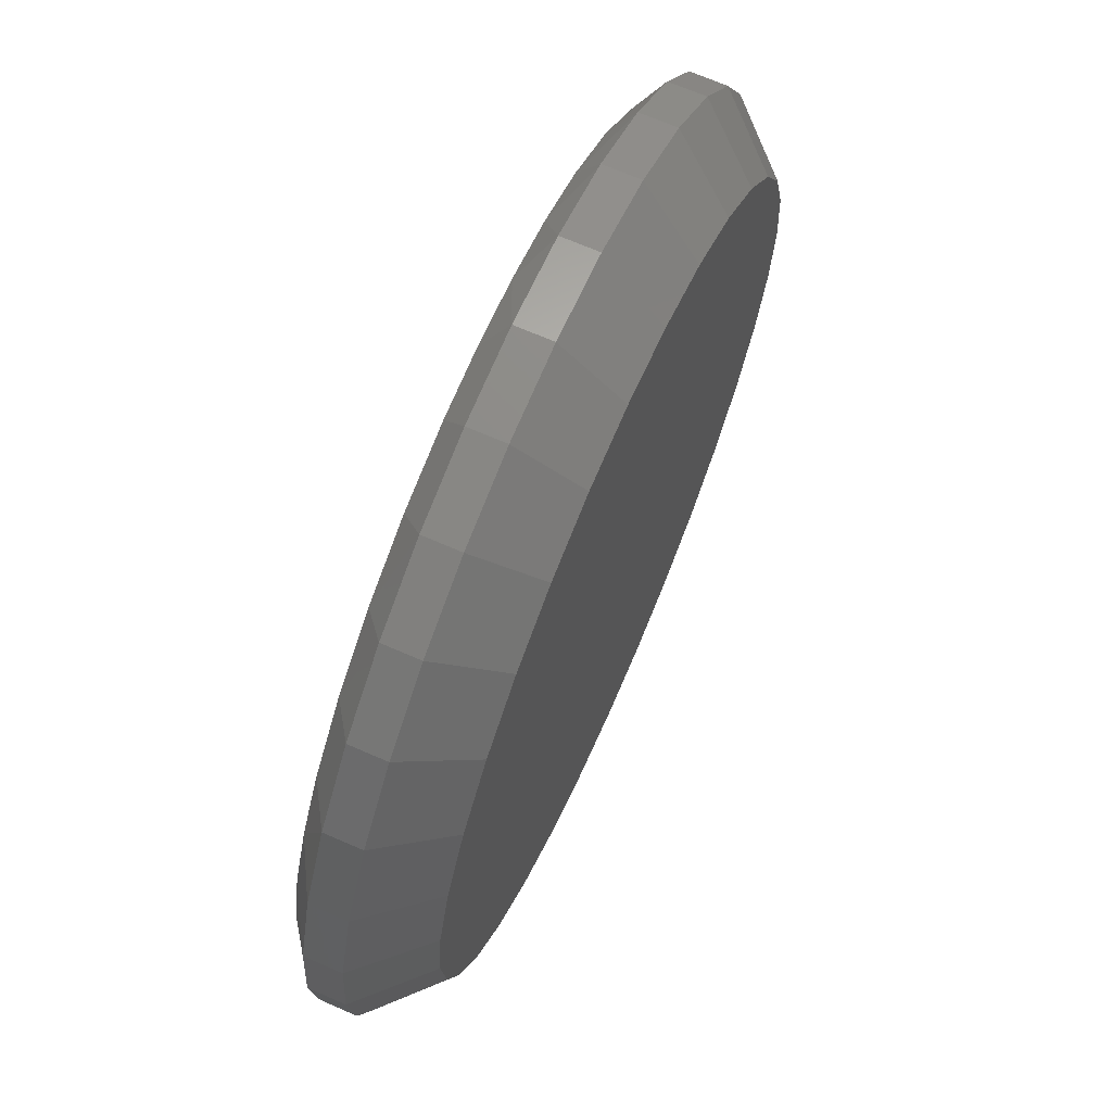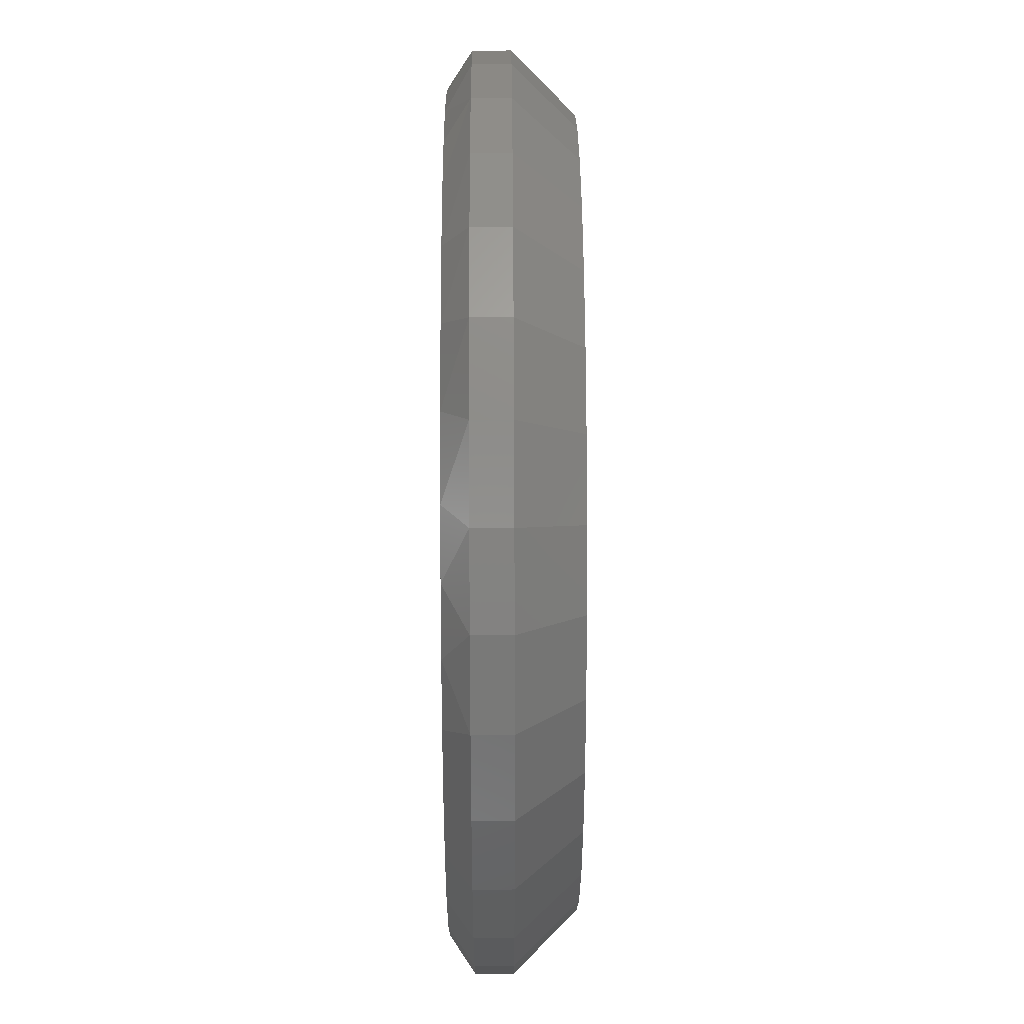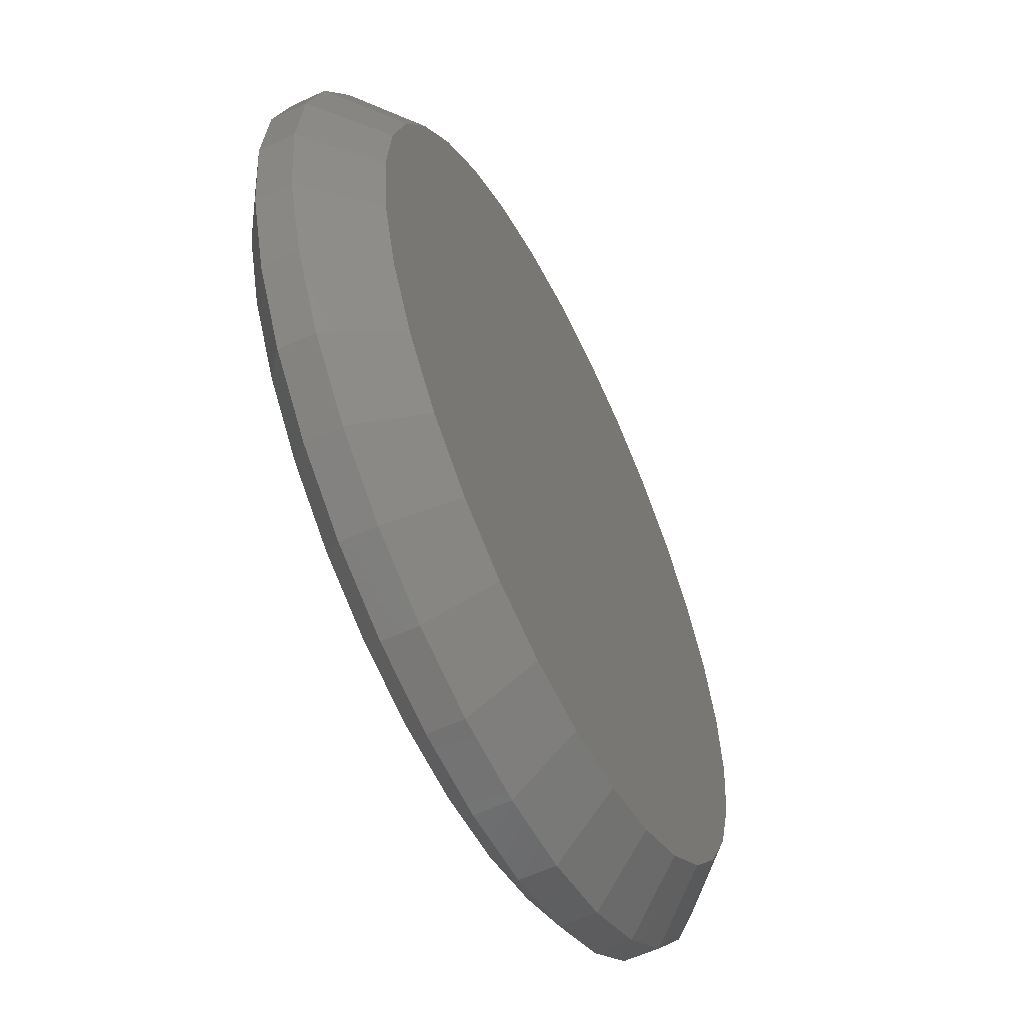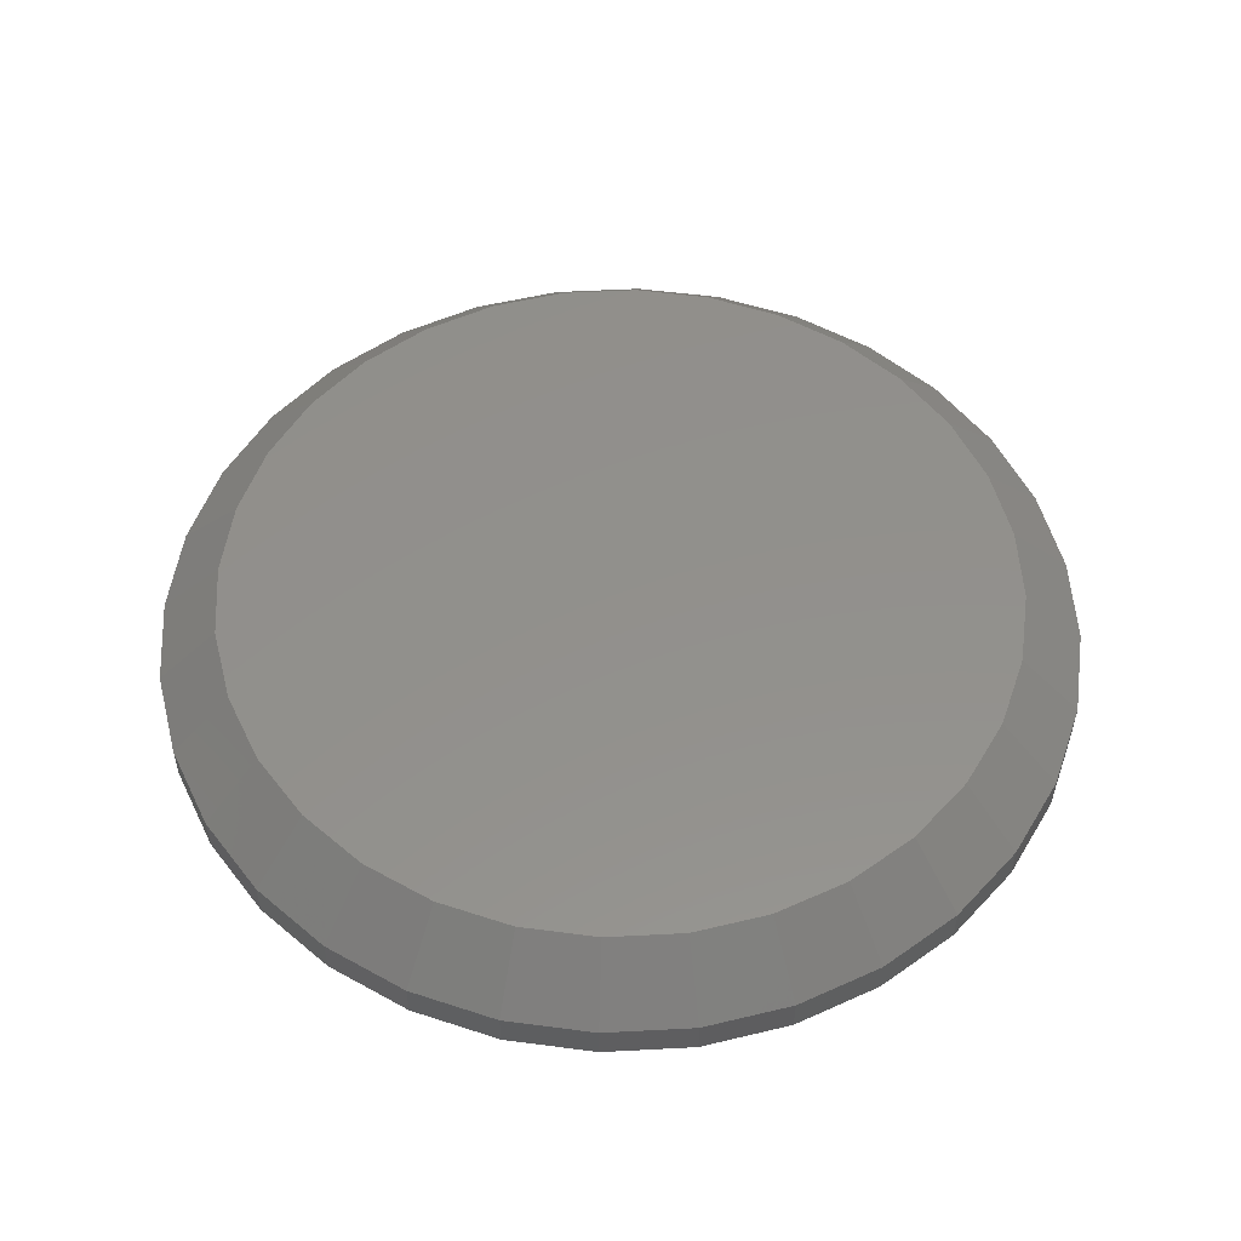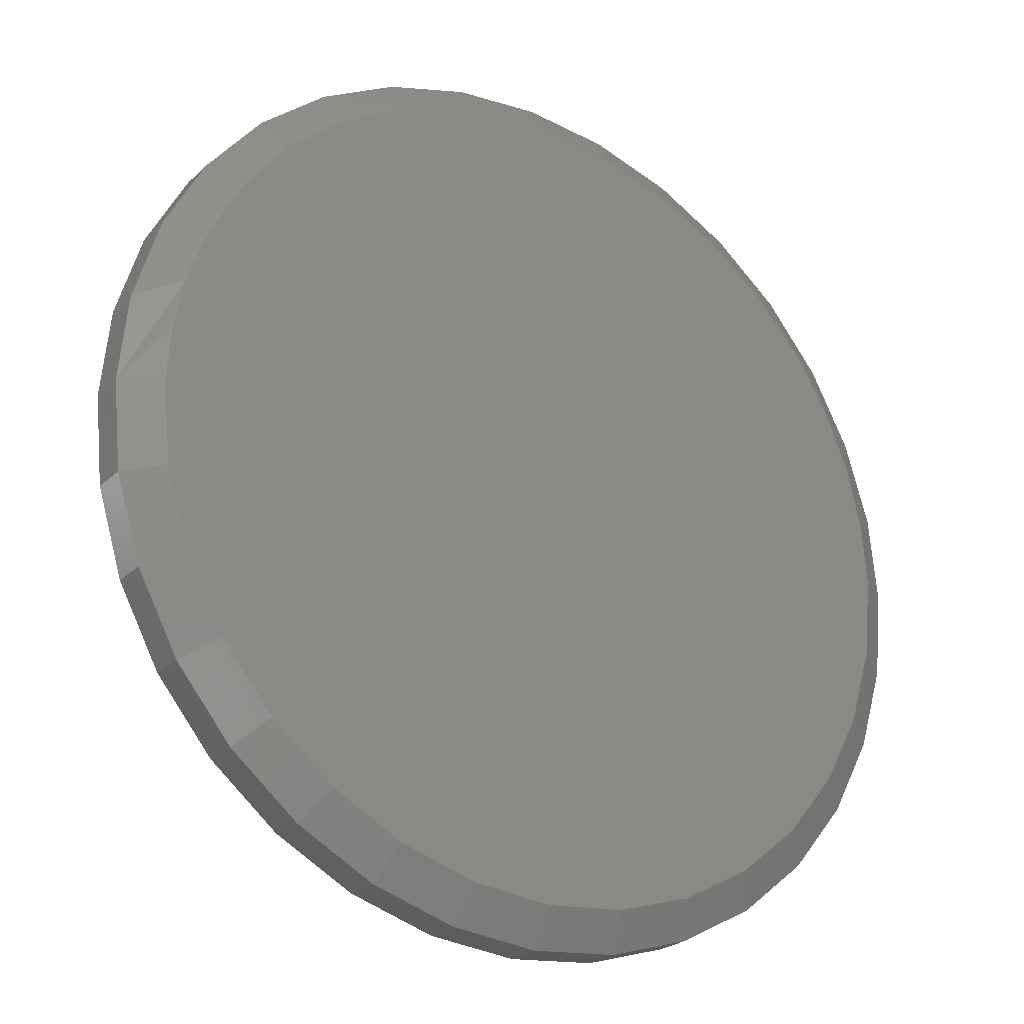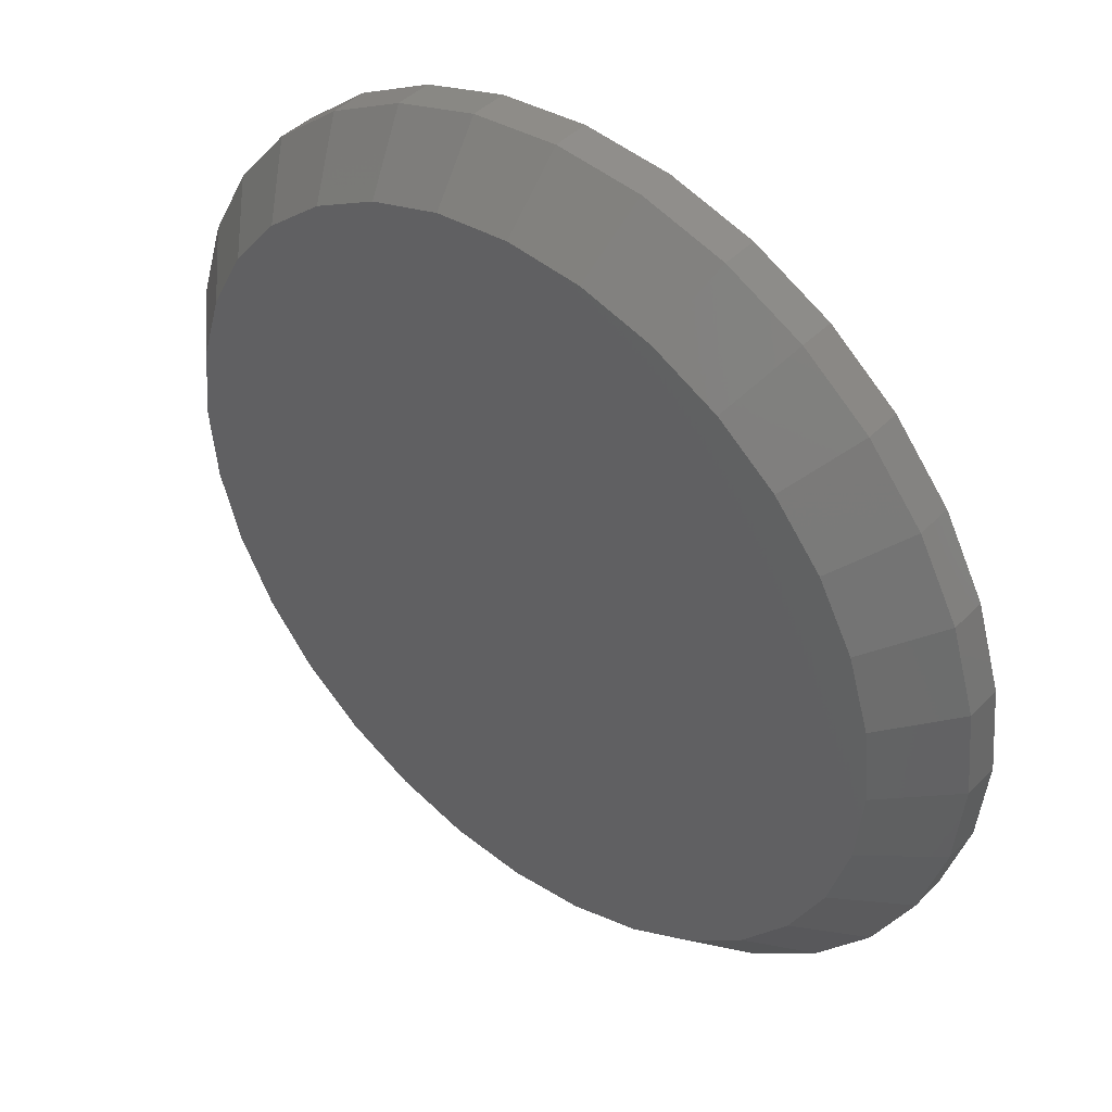
<metadata>
{"format":"stl","ext":"stl","renderer":"f3d","projection":"perspective","resolution":1024,"background":"white","views":[{"elev":68.9,"azim":113.6,"up":"+Z"},{"elev":35.4,"azim":89.7,"up":"+Z"},{"elev":-57.5,"azim":115.9,"up":"+Z"},{"elev":53.4,"azim":-110.1,"up":"+Y"},{"elev":-24.5,"azim":-34.2,"up":"+Z"},{"elev":43.1,"azim":-139.9,"up":"+Z"}]}
</metadata>
<code>
# stl→obj: 131 verts, 258 faces
v 0.5823 -0.07812 -2.117e-16
v 0.5823 -0.125 -2.117e-16
v 0.5712 -0.07812 -0.1124
v 0.5712 -0.125 -0.1124
v 0.5384 -0.07812 -0.2205
v 0.5384 -0.125 -0.2205
v 0.4852 -0.07812 -0.3202
v 0.4852 -0.125 -0.3202
v 0.4135 -0.07812 -0.4075
v 0.4135 -0.125 -0.4075
v 0.3262 -0.07812 -0.4792
v 0.3262 -0.125 -0.4792
v 0.2265 -0.07812 -0.5324
v 0.2265 -0.125 -0.5324
v 0.1184 -0.07812 -0.5652
v 0.1184 -0.125 -0.5652
v 0.006003 -0.07812 -0.5763
v 0.006003 -0.125 -0.5763
v -0.1064 -0.07812 -0.5652
v -0.1064 -0.125 -0.5652
v -0.2145 -0.07812 -0.5324
v -0.2145 -0.125 -0.5324
v -0.3142 -0.07812 -0.4792
v -0.3142 -0.125 -0.4792
v -0.4015 -0.07812 -0.4075
v -0.4015 -0.125 -0.4075
v -0.4732 -0.07812 -0.3202
v -0.4732 -0.125 -0.3202
v -0.5264 -0.07812 -0.2205
v -0.5264 -0.125 -0.2205
v -0.5592 -0.07812 -0.1124
v -0.5592 -0.125 -0.1124
v -0.5703 -0.07812 7.058e-17
v -0.5703 -0.125 7.058e-17
v -0.5592 -0.07812 0.1124
v -0.5592 -0.125 0.1124
v -0.5264 -0.07812 0.2205
v -0.5264 -0.125 0.2205
v -0.4732 -0.07812 0.3202
v -0.4732 -0.125 0.3202
v -0.4015 -0.07812 0.4075
v -0.4015 -0.125 0.4075
v -0.3142 -0.07812 0.4792
v -0.3142 -0.125 0.4792
v -0.2145 -0.07812 0.5324
v -0.2145 -0.125 0.5324
v -0.1064 -0.07812 0.5652
v -0.1064 -0.125 0.5652
v 0.006003 -0.07812 0.5763
v 0.006003 -0.125 0.5763
v 0.1184 -0.07812 0.5652
v 0.1184 -0.125 0.5652
v 0.2265 -0.07812 0.5324
v 0.2265 -0.125 0.5324
v 0.3262 -0.07812 0.4792
v 0.3262 -0.125 0.4792
v 0.4135 -0.07812 0.4075
v 0.4135 -0.125 0.4075
v 0.4852 -0.07812 0.3202
v 0.4852 -0.125 0.3202
v 0.5384 -0.07812 0.2205
v 0.5384 -0.125 0.2205
v 0.5712 -0.07812 0.1124
v 0.5712 -0.125 0.1124
v 0.1031 -0.1562 0.5205
v 0.02015 -0.1562 0.5293
v -0.06312 -0.1562 0.5249
v -0.3055 -0.1562 0.4281
v 0.2878 -0.1562 0.4482
v -0.2225 -0.1562 0.4776
v 0.1988 -0.1562 0.4931
v -0.1447 -0.1562 0.5075
v 0.3667 -0.1562 0.3875
v -0.3781 -0.1562 0.3644
v 0.4329 -0.1562 0.3131
v -0.438 -0.1562 0.2885
v 0.4769 -0.1562 0.2419
v -0.483 -0.1562 0.203
v 0.5092 -0.1562 0.1647
v -0.5053 -0.1562 0.1373
v 0.5288 -0.1562 0.0834
v -0.5189 -0.1562 0.06923
v 0.5354 -0.1562 5.899e-17
v -0.5234 -0.1562 3.316e-07
v 0.5253 -0.1562 -0.1033
v -0.5133 -0.1562 -0.1033
v 0.4951 -0.1562 -0.2026
v -0.4831 -0.1562 -0.2026
v 0.4462 -0.1562 -0.2941
v -0.4342 -0.1562 -0.2941
v 0.3804 -0.1562 -0.3744
v -0.3684 -0.1562 -0.3744
v 0.3001 -0.1562 -0.4402
v -0.2881 -0.1562 -0.4402
v 0.2086 -0.1562 -0.4891
v -0.1966 -0.1562 -0.4891
v 0.1093 -0.1562 -0.5193
v -0.09729 -0.1562 -0.5193
v 0.006003 -0.1562 -0.5294
v 0.006003 6.398e-17 0.4982
v 0.1032 7.477e-17 0.4886
v -0.09119 5.319e-17 0.4886
v 0.006003 6.398e-17 -0.4982
v -0.09119 5.319e-17 -0.4886
v 0.1032 7.477e-17 -0.4886
v -0.1846 4.282e-17 -0.4603
v 0.1967 8.515e-17 -0.4603
v -0.2708 3.326e-17 -0.4142
v 0.2828 9.471e-17 -0.4142
v -0.3463 2.487e-17 -0.3523
v 0.3583 1.031e-16 -0.3523
v -0.4082 1.8e-17 -0.2768
v 0.4202 1.1e-16 -0.2768
v -0.4543 1.288e-17 -0.1906
v 0.4663 1.151e-16 -0.1906
v -0.4826 9.736e-18 -0.09719
v 0.4946 1.182e-16 -0.09719
v -0.4922 8.674e-18 -2.343e-17
v 0.5042 1.193e-16 -2.675e-16
v -0.4826 9.736e-18 0.09719
v 0.4946 1.182e-16 0.09719
v -0.4543 1.288e-17 0.1906
v 0.4663 1.151e-16 0.1906
v -0.4082 1.8e-17 0.2768
v 0.4202 1.1e-16 0.2768
v -0.3463 2.487e-17 0.3523
v 0.3583 1.031e-16 0.3523
v -0.2708 3.326e-17 0.4142
v 0.2828 9.471e-17 0.4142
v -0.1846 4.282e-17 0.4603
v 0.1967 8.515e-17 0.4603
f 1 2 3
f 3 2 4
f 3 4 5
f 5 4 6
f 5 6 7
f 7 6 8
f 7 8 9
f 9 8 10
f 9 10 11
f 11 10 12
f 11 12 13
f 13 12 14
f 13 14 15
f 15 14 16
f 15 16 17
f 17 16 18
f 17 18 19
f 19 18 20
f 19 20 21
f 21 20 22
f 21 22 23
f 23 22 24
f 23 24 25
f 25 24 26
f 25 26 27
f 27 26 28
f 27 28 29
f 29 28 30
f 29 30 31
f 31 30 32
f 31 32 33
f 33 32 34
f 33 34 35
f 35 34 36
f 35 36 37
f 37 36 38
f 37 38 39
f 39 38 40
f 39 40 41
f 41 40 42
f 41 42 43
f 43 42 44
f 43 44 45
f 45 44 46
f 45 46 47
f 47 46 48
f 47 48 49
f 49 48 50
f 49 50 51
f 51 50 52
f 51 52 53
f 53 52 54
f 53 54 55
f 55 54 56
f 55 56 57
f 57 56 58
f 57 58 59
f 59 58 60
f 59 60 61
f 61 60 62
f 61 62 63
f 63 62 64
f 63 64 1
f 1 64 2
f 65 66 67
f 68 69 70
f 70 69 71
f 70 71 72
f 72 71 65
f 72 65 67
f 69 68 73
f 73 68 74
f 73 74 75
f 75 74 76
f 75 76 77
f 77 76 78
f 77 78 79
f 79 78 80
f 79 80 81
f 81 80 82
f 81 82 83
f 83 82 84
f 83 84 85
f 85 84 86
f 85 86 87
f 87 86 88
f 87 88 89
f 89 88 90
f 89 90 91
f 91 90 92
f 91 92 93
f 93 92 94
f 93 94 95
f 95 94 96
f 95 96 97
f 97 96 98
f 97 98 99
f 62 60 77
f 79 62 77
f 79 64 62
f 48 46 72
f 67 48 72
f 67 50 48
f 80 38 36
f 34 84 82
f 34 82 80
f 34 80 36
f 79 81 64
f 64 81 83
f 64 83 2
f 77 60 75
f 75 60 58
f 75 58 73
f 73 58 56
f 73 56 69
f 67 66 50
f 50 66 65
f 50 65 52
f 52 65 71
f 52 71 54
f 54 71 69
f 54 69 56
f 72 46 70
f 70 46 44
f 70 44 68
f 68 44 42
f 68 42 74
f 80 78 38
f 38 78 76
f 38 76 40
f 40 76 74
f 40 74 42
f 92 24 94
f 16 14 97
f 97 14 95
f 6 89 8
f 89 6 87
f 87 6 4
f 87 4 85
f 85 4 2
f 85 2 83
f 88 28 90
f 28 88 30
f 30 88 86
f 30 86 32
f 32 86 84
f 32 84 34
f 24 92 26
f 26 92 90
f 26 90 28
f 20 96 22
f 22 96 94
f 22 94 24
f 96 20 98
f 98 20 18
f 98 18 99
f 99 18 16
f 99 16 97
f 10 93 12
f 12 93 95
f 12 95 14
f 93 10 91
f 91 10 8
f 91 8 89
f 100 101 102
f 103 104 105
f 105 104 106
f 105 106 107
f 107 106 108
f 107 108 109
f 109 108 110
f 109 110 111
f 111 110 112
f 111 112 113
f 113 112 114
f 113 114 115
f 115 114 116
f 115 116 117
f 117 116 118
f 117 118 119
f 119 118 120
f 119 120 121
f 121 120 122
f 121 122 123
f 123 122 124
f 123 124 125
f 125 124 126
f 125 126 127
f 127 126 128
f 127 128 129
f 129 128 130
f 129 130 131
f 131 130 102
f 131 102 101
f 49 101 100
f 100 47 49
f 129 55 127
f 127 55 57
f 127 57 125
f 125 57 59
f 125 59 123
f 123 59 61
f 123 61 121
f 121 61 63
f 121 63 119
f 119 63 1
f 43 128 41
f 41 128 126
f 41 126 39
f 39 126 124
f 39 124 37
f 37 124 122
f 37 122 35
f 35 122 120
f 35 120 33
f 33 120 118
f 55 129 53
f 53 129 131
f 53 131 51
f 51 131 101
f 51 101 49
f 128 43 130
f 130 43 45
f 130 45 102
f 102 45 47
f 102 47 100
f 17 104 103
f 103 15 17
f 108 23 110
f 110 23 25
f 110 25 112
f 112 25 27
f 112 27 114
f 114 27 29
f 114 29 116
f 116 29 31
f 116 31 118
f 118 31 33
f 11 109 9
f 9 109 111
f 9 111 7
f 7 111 113
f 7 113 5
f 5 113 115
f 5 115 3
f 3 115 117
f 3 117 1
f 1 117 119
f 23 108 21
f 21 108 106
f 21 106 19
f 19 106 104
f 19 104 17
f 109 11 107
f 107 11 13
f 107 13 105
f 105 13 15
f 105 15 103

</code>
